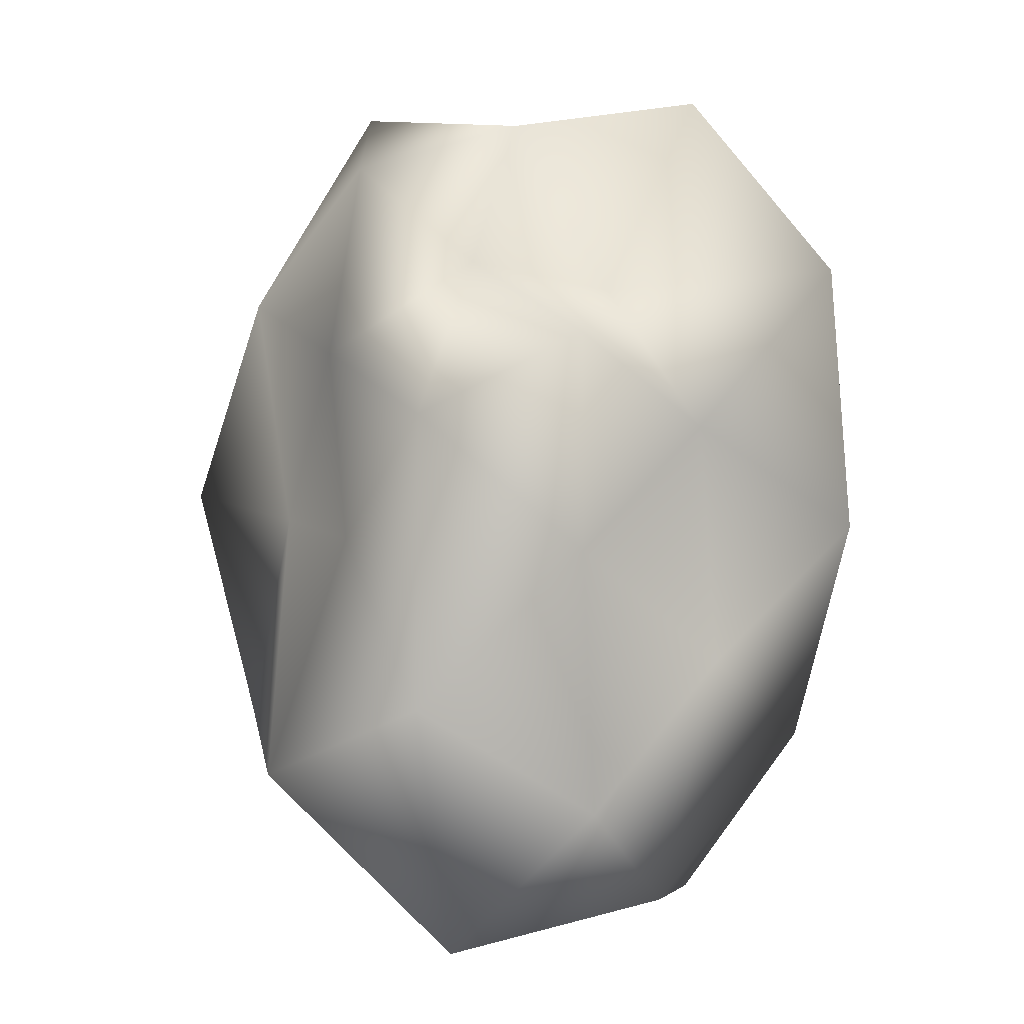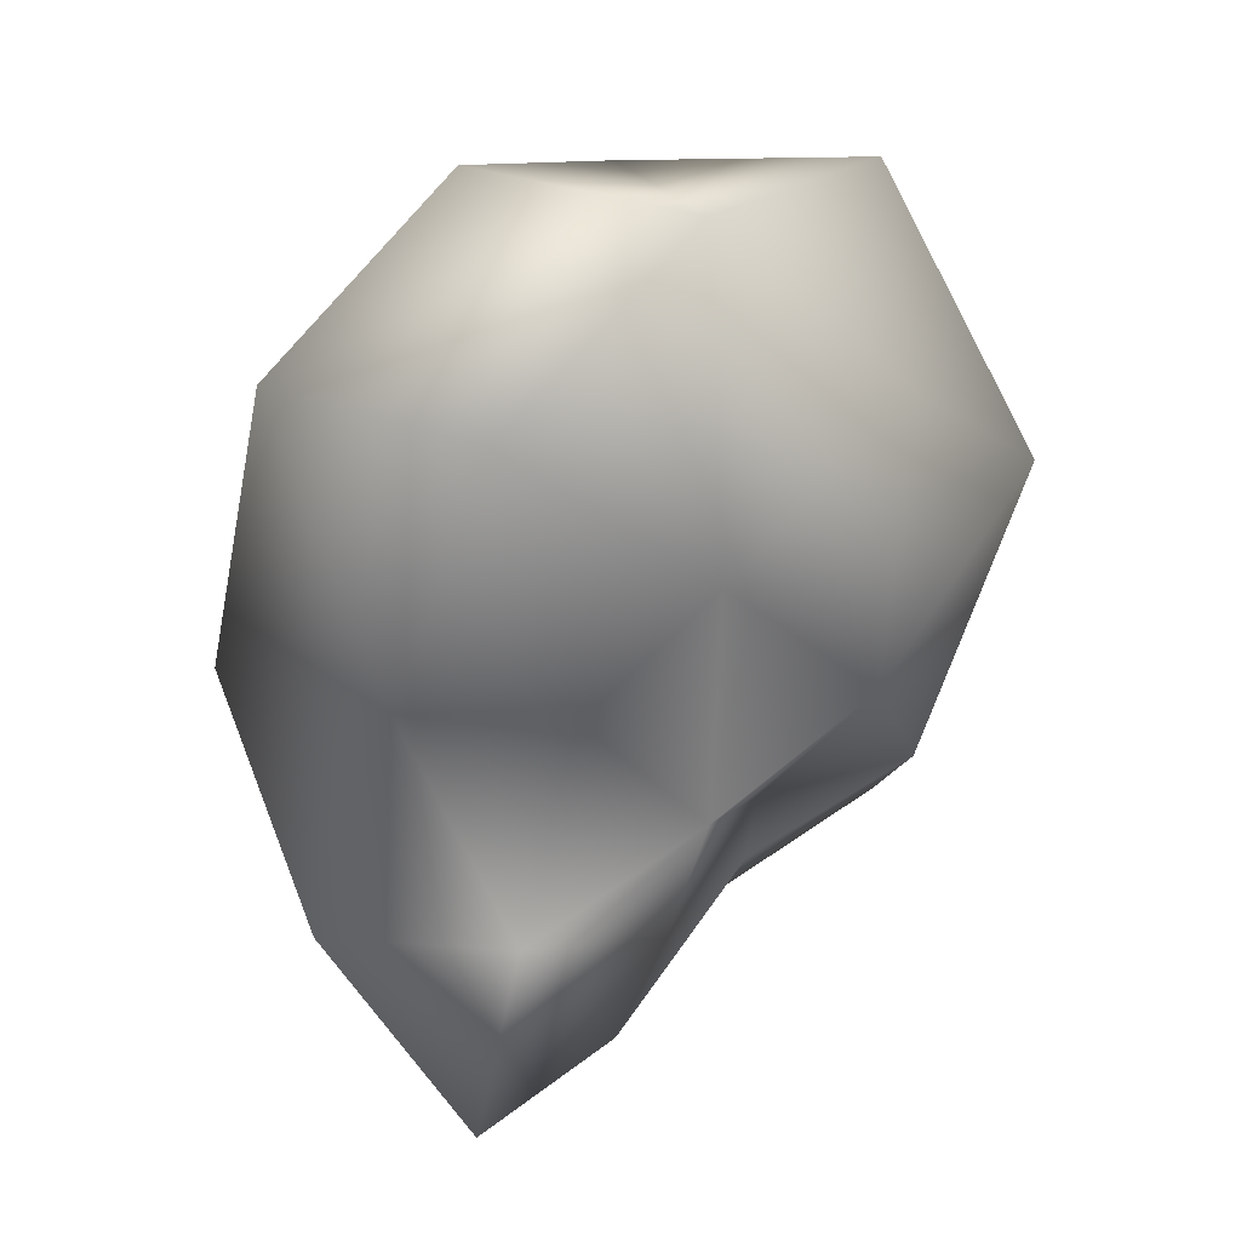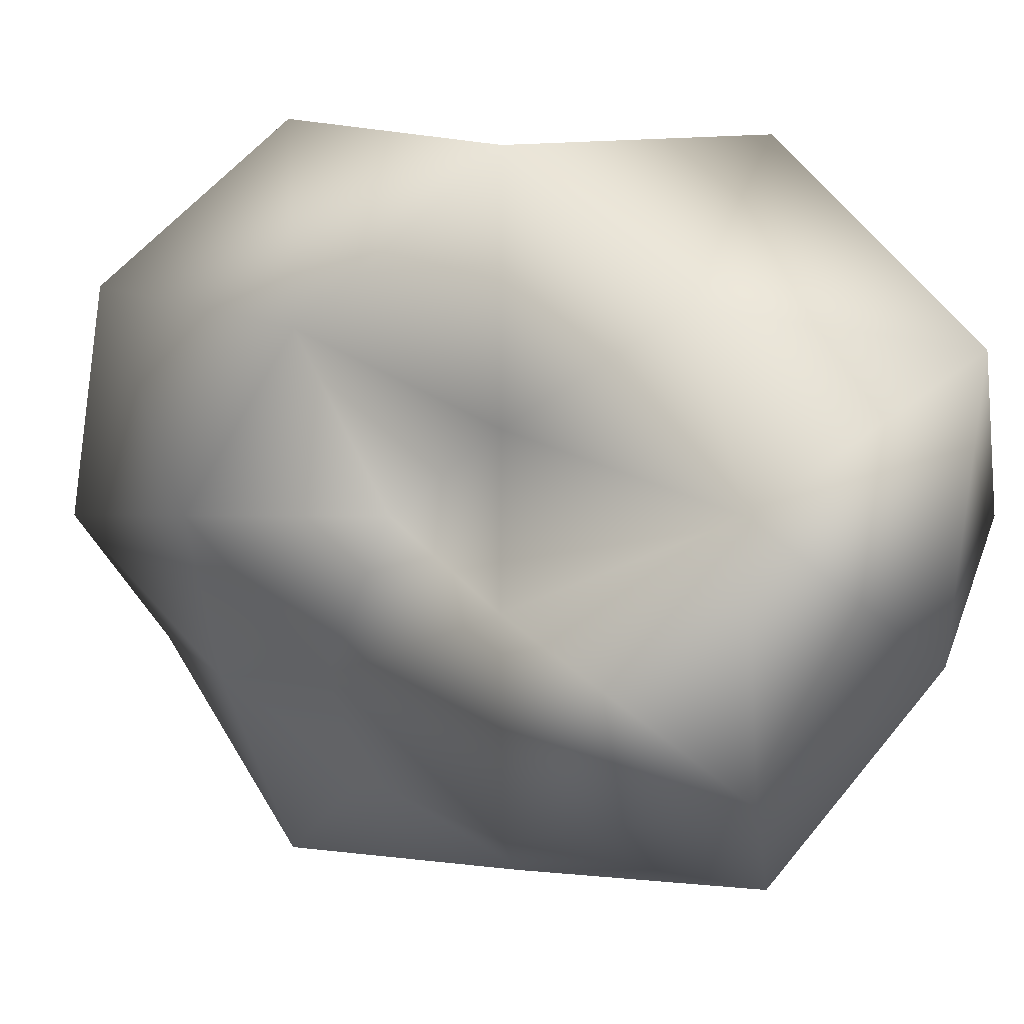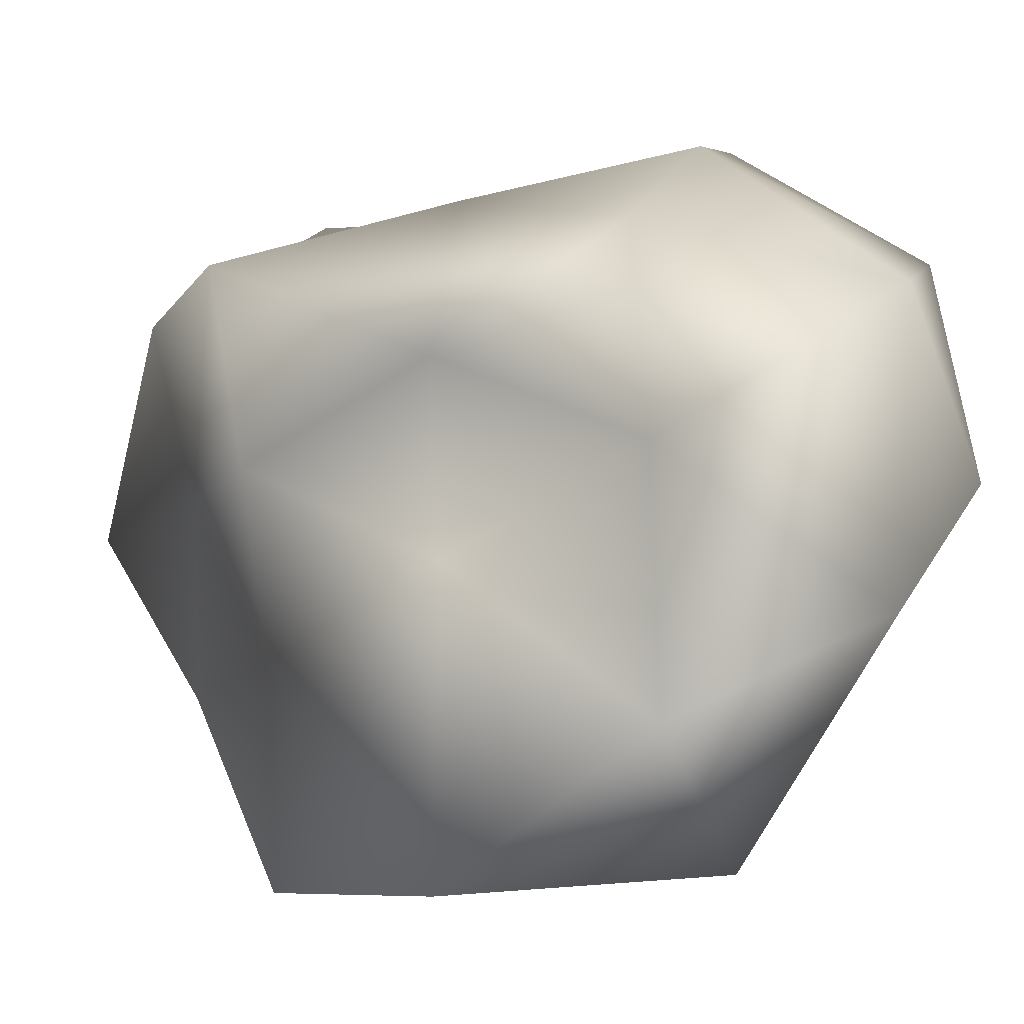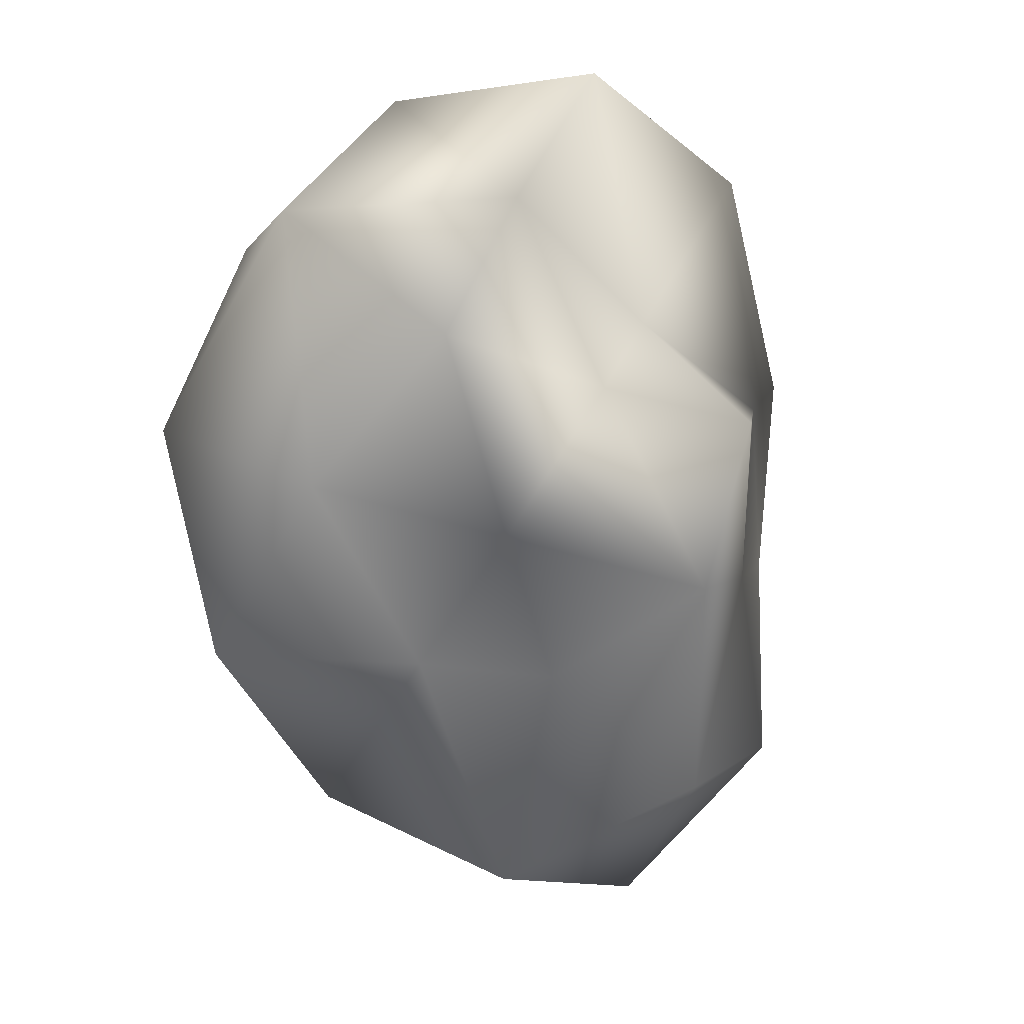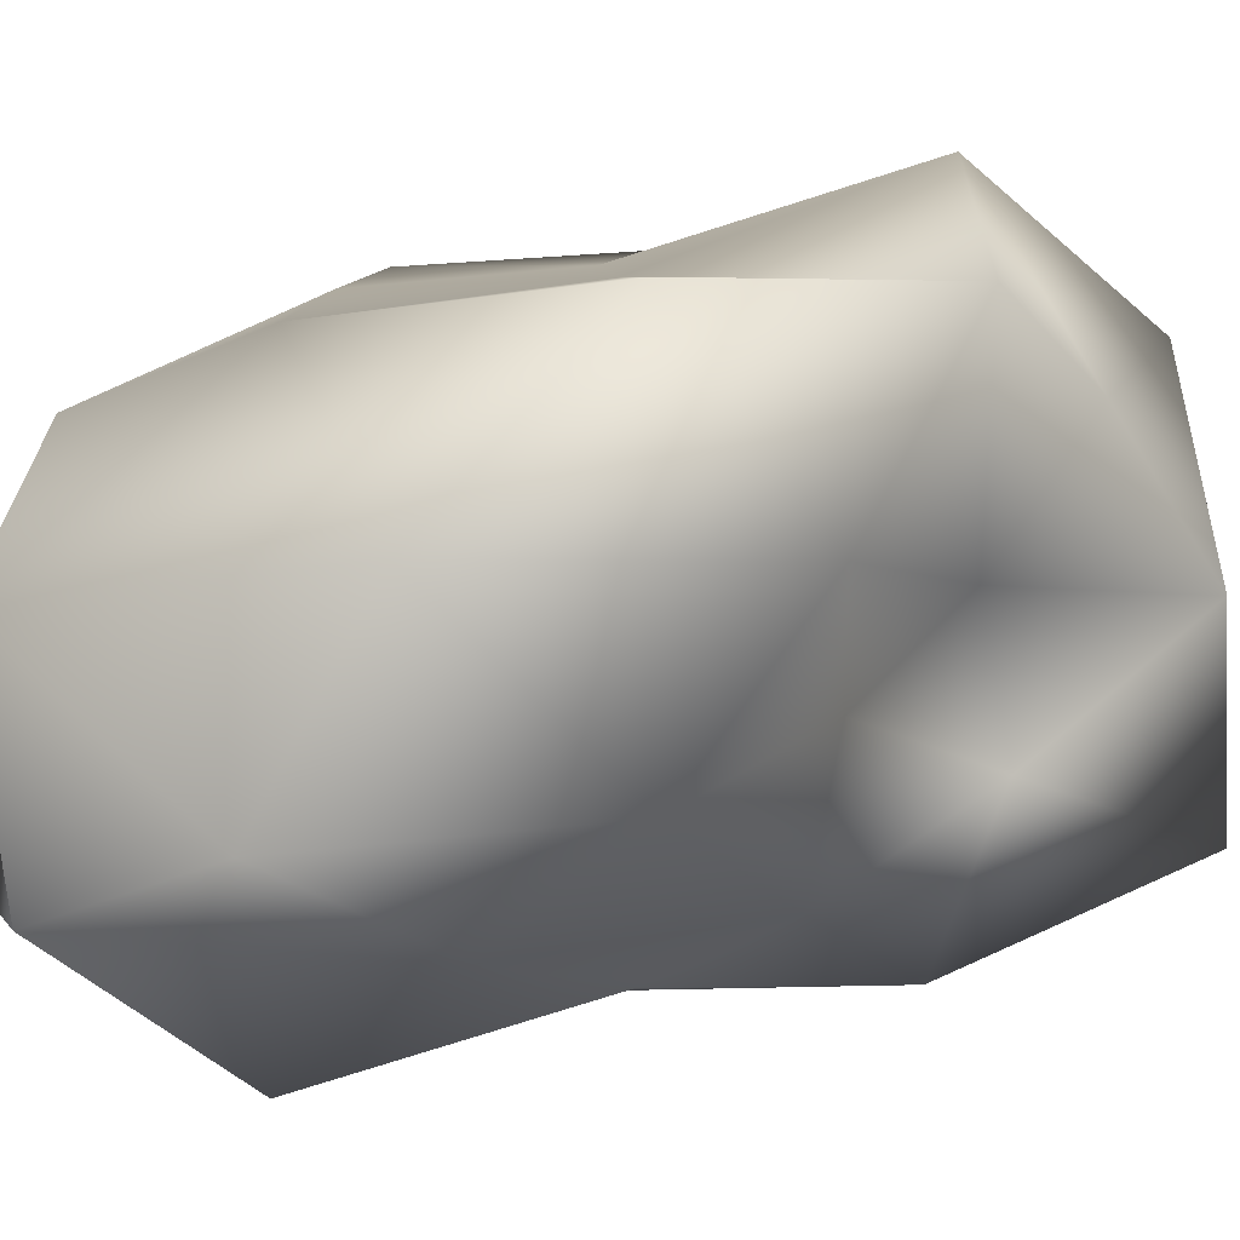
<metadata>
{"format":"obj","ext":"obj","renderer":"f3d","projection":"perspective","resolution":1024,"background":"white","views":[{"elev":8.9,"azim":75.3,"up":"+Y"},{"elev":20.1,"azim":-141.5,"up":"+Y"},{"elev":0.1,"azim":-22.0,"up":"+Z"},{"elev":-7.6,"azim":166.3,"up":"+Z"},{"elev":43.3,"azim":23.4,"up":"+Y"},{"elev":25.1,"azim":-95.6,"up":"+Z"}]}
</metadata>
<code>
g object
v 0 -2.144e-05 132.1
v -53.35 117.2 139.7
v -104.8 -3.234e-05 169.5
v 44.17 97.35 115.6
v 0 196 89.2
v 69.55 -2.143e-05 112.5
v -165.5 86.15 102.3
v -101.7 224.2 62.88
v -164.7 138.6 0
v -101.7 224.2 62.88
v -98.4 216.4 -60.81
v -164.7 138.6 0
v 0 220 0
v 0 233 -105.5
v 0 220 0
v -101.7 224.2 62.88
v 0 220 0
v 66.82 147 41.29
v 0 220 0
v 0 220 0
v 59.19 130 -36.58
v 134.9 113.5 0
v 0 220 0
v 143.3 74.49 88.54
v 138.2 -2.239e-05 0
v 148.4 -77.18 91.71
v 161.2 -135.5 0
v 115.6 60.15 -71.47
v 126.9 -66.02 -78.45
v 101.9 -3.152e-05 -164.9
v 63.61 139.8 -166.5
v -60.35 132.8 -158
v 0 -2.528e-05 -156.2
v -69.94 -2.151e-05 -113.2
v -49.76 -109.3 -130.3
v 58.21 -128.1 -152.4
v 0 -234.7 -106.8
v 94.58 -208.4 -58.45
v 0 -226.8 0
v 0 -226.8 0
v 102.8 -226 63.51
v 0 -177.1 80.5
v 0 -226.8 0
v 0 -226.8 0
v -61.61 -135.7 -38.08
v -55.57 -121.9 34.34
v -84.17 -70.56 0
v -55.57 -121.9 34.34
v 0 -226.8 0
v 0 -226.8 0
v -123 -63.99 76.05
v -84.17 -70.56 0
v -55.91 -123.2 146.4
v 59.29 -130.6 155.2
v -150.9 -2.447e-05 0
v -116.7 60.7 -72.11
v -150.9 -2.447e-05 0
v -105.7 -55.03 -65.32
f 1 2 3
f 2 4 5
f 4 1 6
f 1 4 2
f 2 7 3
f 7 8 9
f 8 2 5
f 2 8 7
f 10 11 12
f 11 13 14
f 15 8 5
f 16 17 11
f 18 19 5
f 20 21 14
f 21 18 22
f 18 21 23
f 4 18 5
f 18 24 22
f 24 4 6
f 4 24 18
f 24 25 22
f 25 26 27
f 26 24 6
f 24 26 25
f 25 28 22
f 28 29 30
f 29 25 27
f 25 29 28
f 21 31 14
f 31 28 30
f 28 21 22
f 21 28 31
f 31 32 14
f 32 33 34
f 33 31 30
f 31 33 32
f 33 35 34
f 35 36 37
f 36 33 30
f 33 36 35
f 36 38 37
f 38 29 27
f 29 36 30
f 36 29 38
f 38 39 37
f 40 41 42
f 41 38 27
f 38 41 43
f 44 45 37
f 45 46 47
f 48 49 42
f 50 46 45
f 48 51 52
f 51 53 3
f 53 48 42
f 48 53 51
f 53 1 3
f 1 54 6
f 54 53 42
f 53 54 1
f 41 54 42
f 54 26 6
f 26 41 27
f 41 26 54
f 55 7 9
f 7 51 3
f 51 55 52
f 55 51 7
f 56 57 12
f 57 58 47
f 58 56 34
f 56 58 57
f 11 56 12
f 56 32 34
f 32 11 14
f 11 32 56
f 45 35 37
f 35 58 34
f 58 45 47
f 45 58 35

</code>
